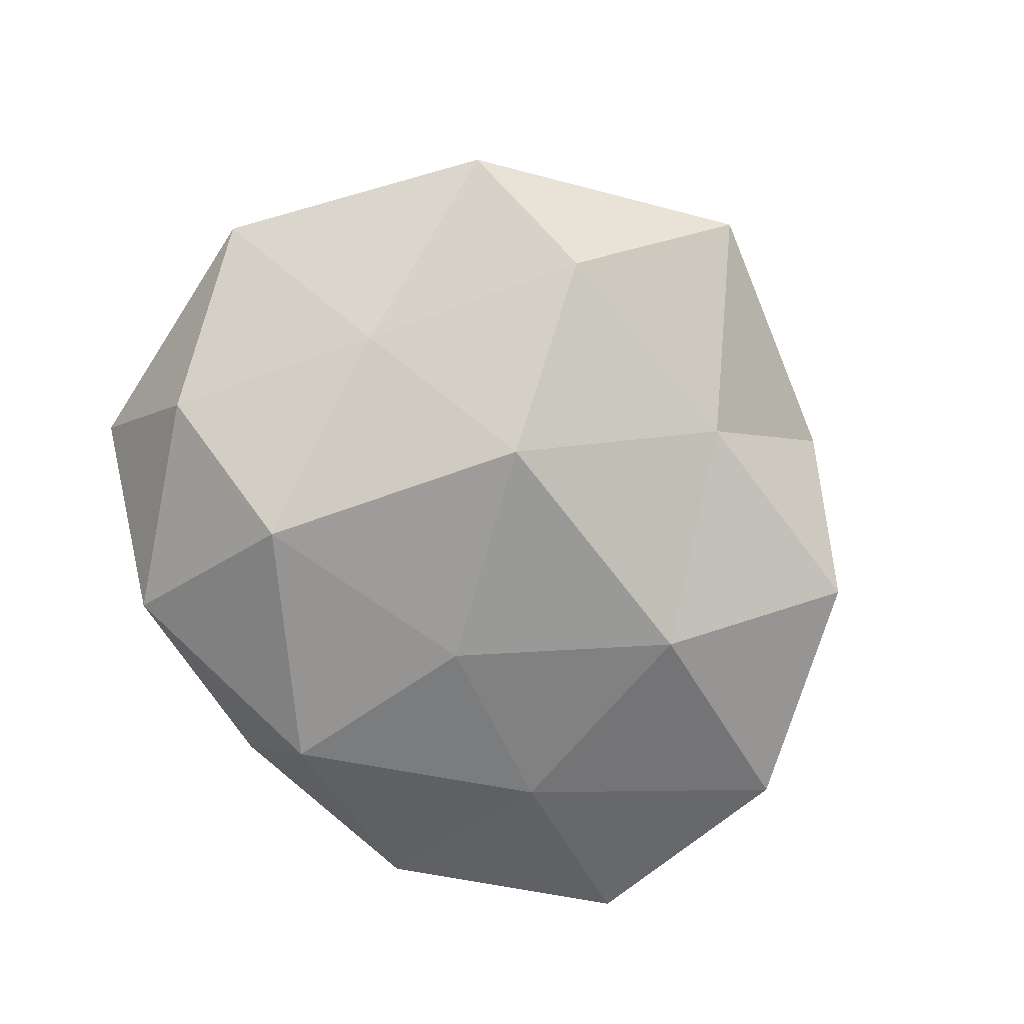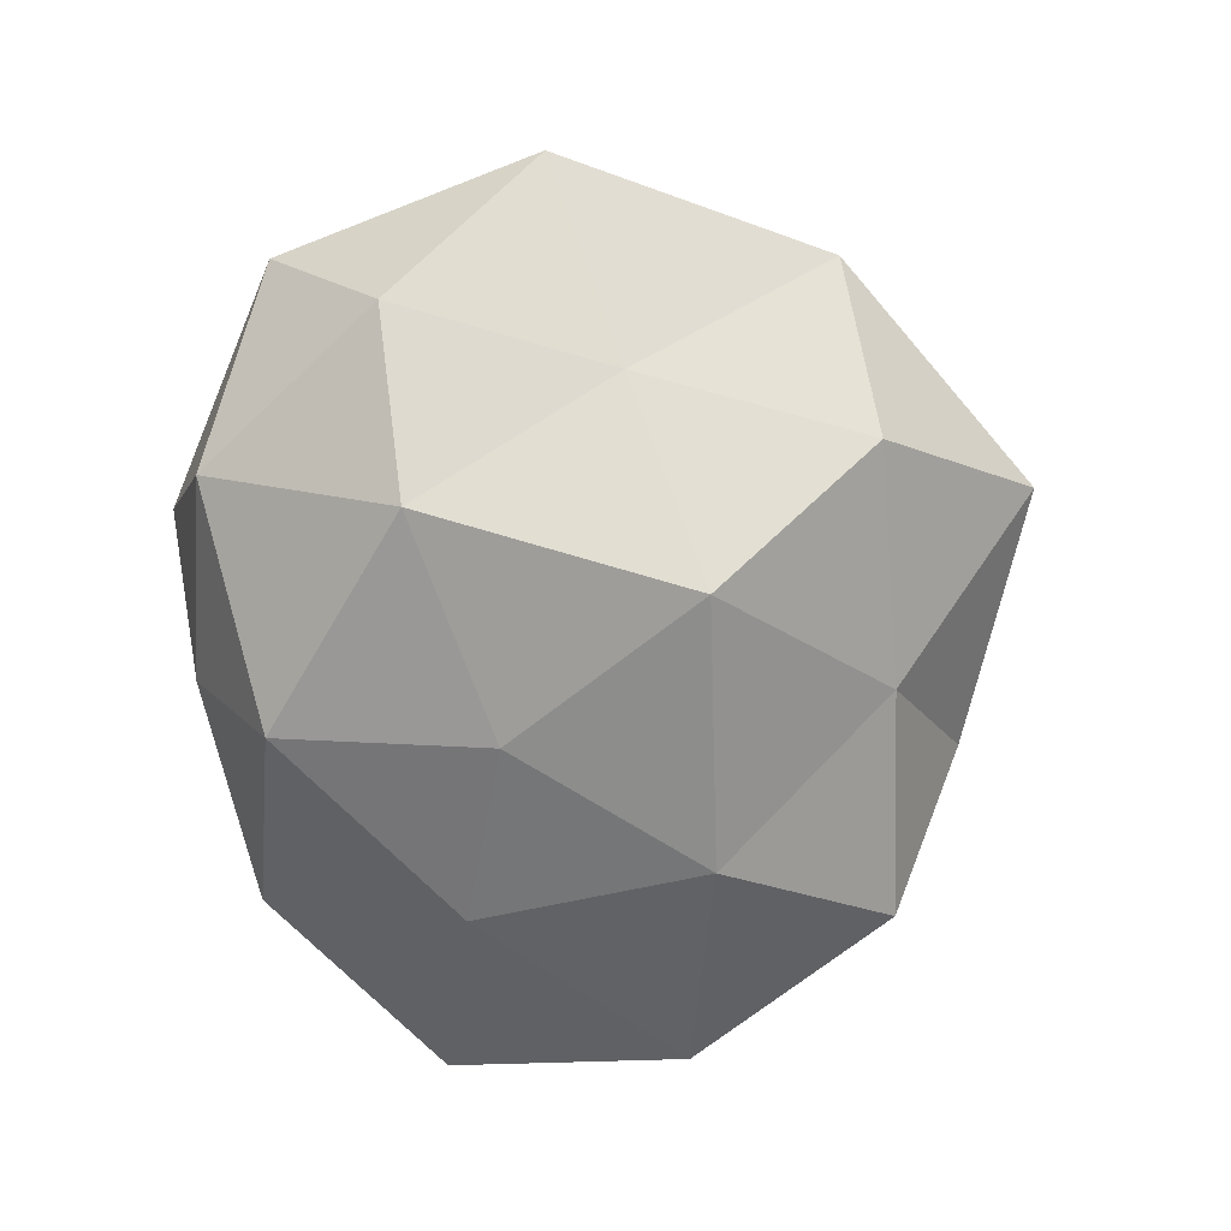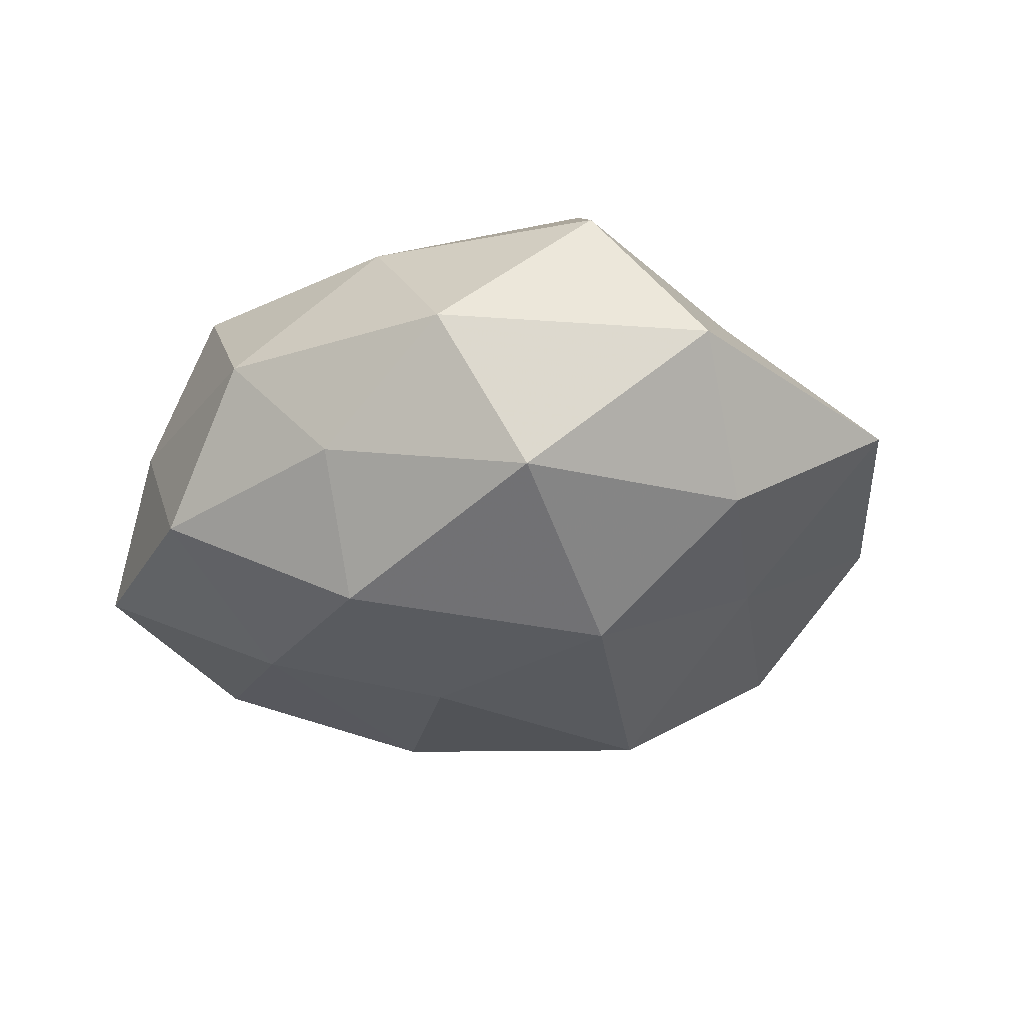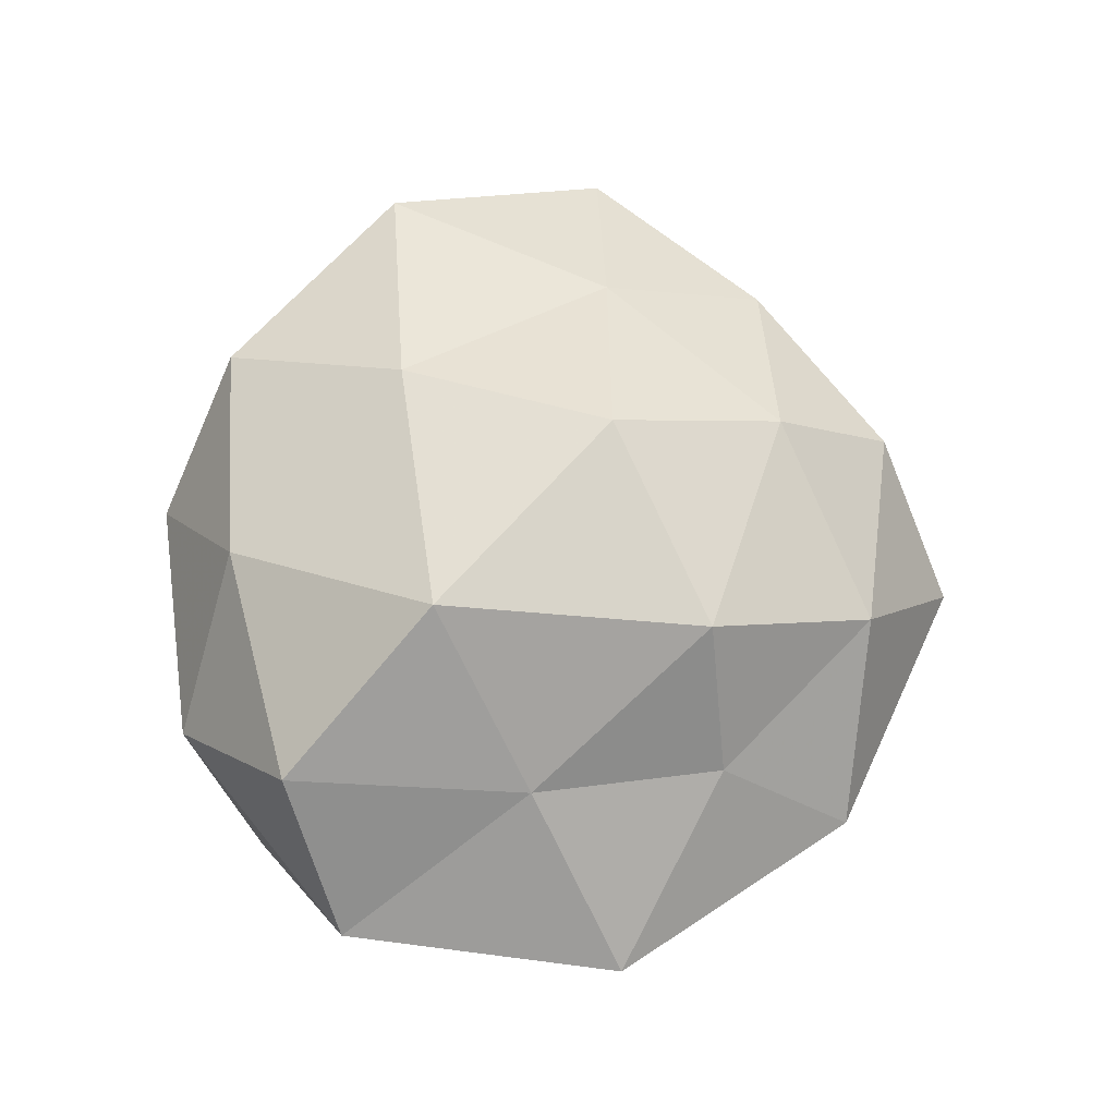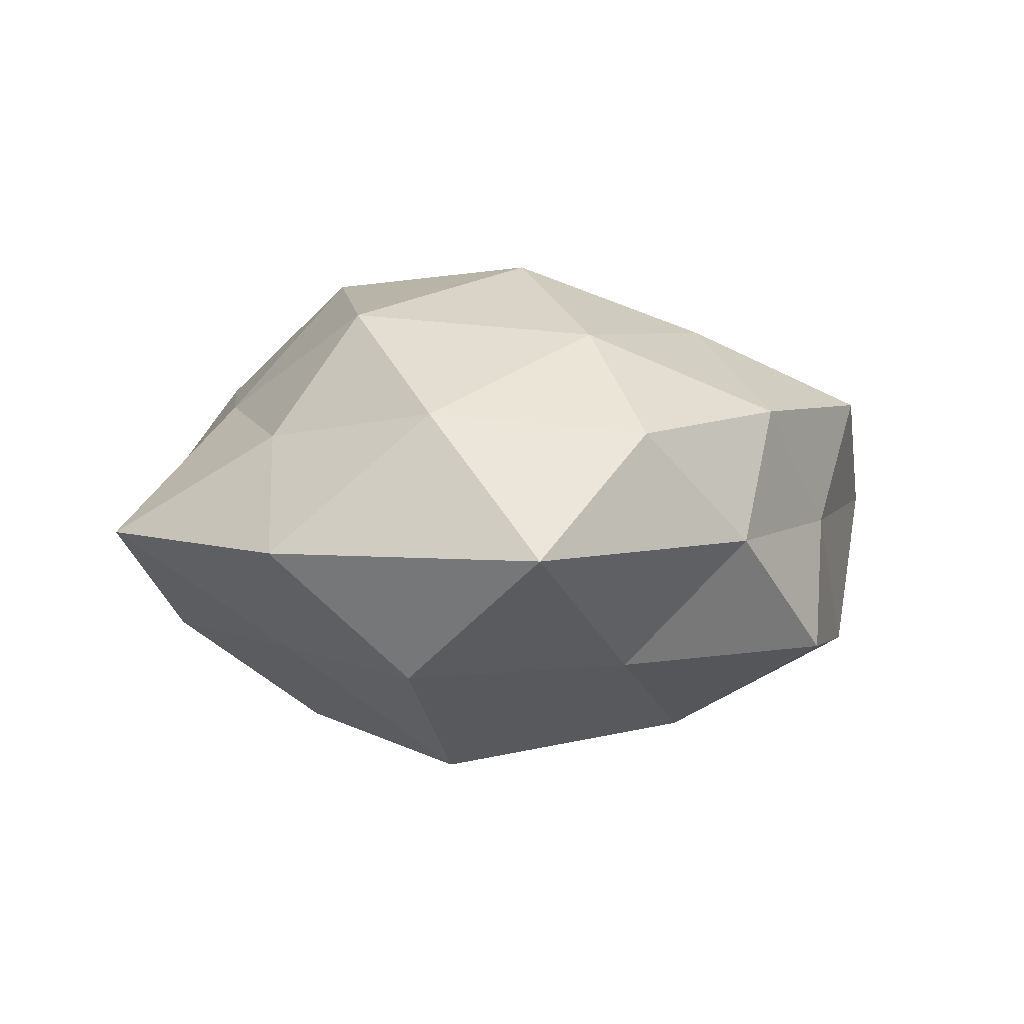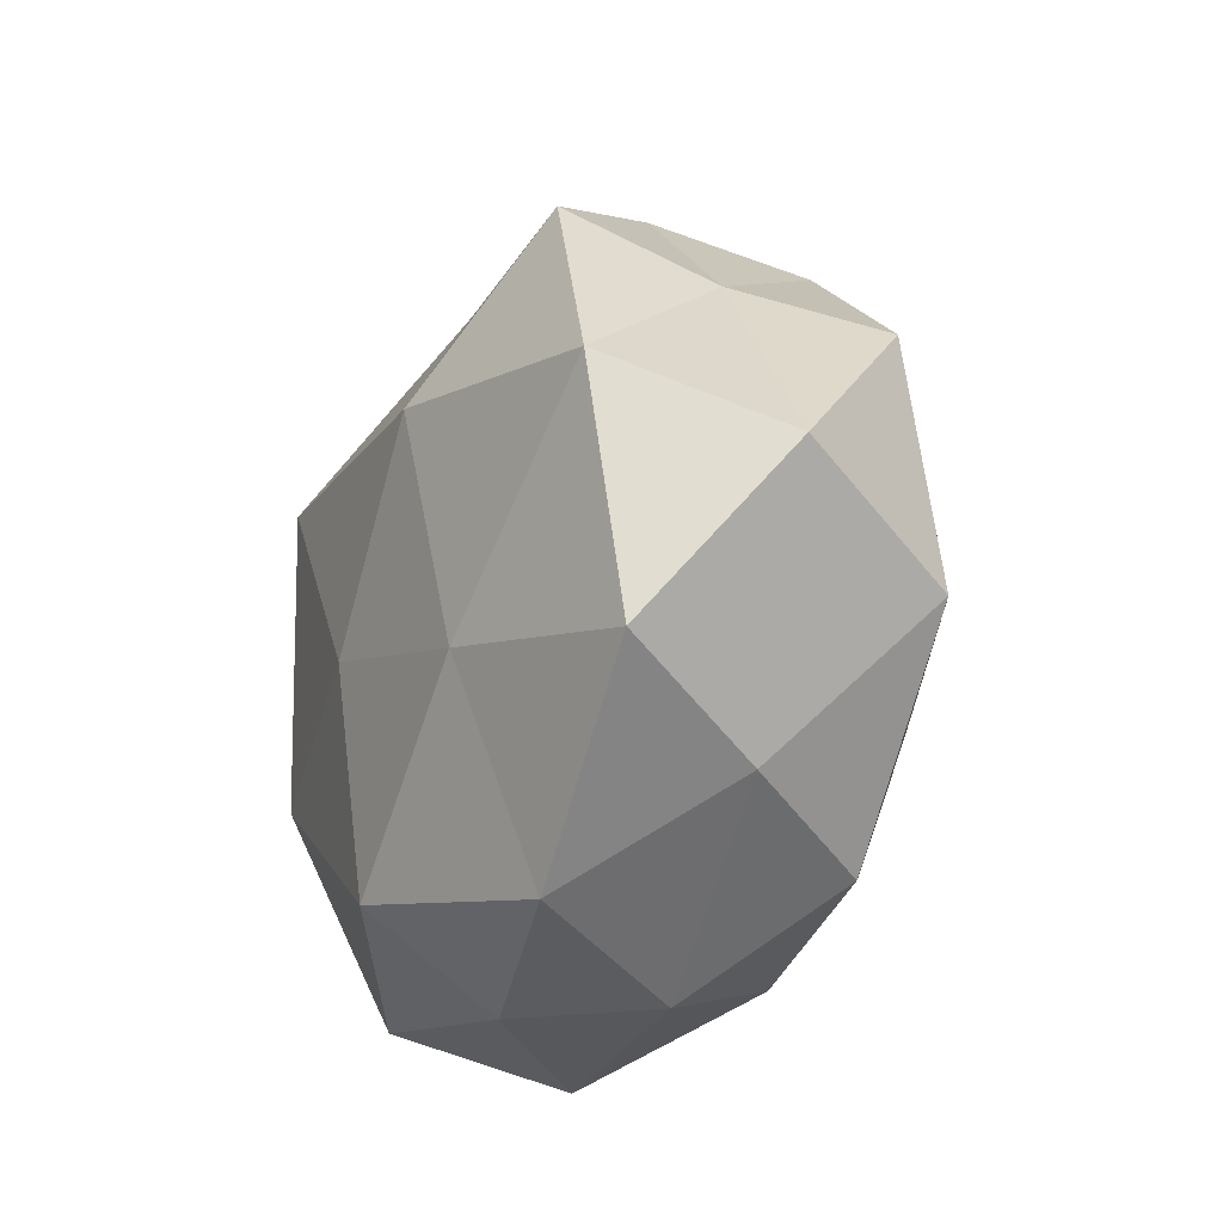
<metadata>
{"format":"obj","ext":"obj","renderer":"f3d","projection":"perspective","resolution":1024,"background":"white","views":[{"elev":-75.5,"azim":137.1,"up":"+Z"},{"elev":-72.1,"azim":102.0,"up":"+Z"},{"elev":-24.0,"azim":35.0,"up":"+Z"},{"elev":62.3,"azim":86.0,"up":"+Z"},{"elev":0.9,"azim":168.7,"up":"+Z"},{"elev":-30.6,"azim":-107.8,"up":"+Y"}]}
</metadata>
<code>
v 0.01816 0.04217 0.01345
v 0.05008 -0.02507 0.001051
v 0.0203 0.03866 -0.01988
v -0.007928 -0.04602 0.004323
v 0.03097 -0.03619 -0.01583
v 0.0225 -0.01126 0.03361
v -0.04945 0.003105 -0.01813
v -0.0217 -0.03574 0.01955
v -0.02322 0.04157 -0.002629
v -0.04761 0.01327 0.01587
v 0.005781 -0.04366 -0.01
v -0.04686 -0.02583 -0.01306
v 0.05597 0.008516 -0.001921
v -0.01184 -0.0137 0.02985
v 0.0244 0.02112 0.02717
v -0.02418 -0.01769 -0.02415
v 0.01118 0.01727 -0.0337
v -0.008784 0.03498 -0.01894
v 0.0379 0.03841 -0.003958
v 0.02311 -0.04396 0.00334
v -0.03541 -0.03238 0.003894
v 0.03587 0.02222 0.01095
v 0.03676 -0.03028 0.01874
v 0.002718 -0.03419 -0.02606
v -0.02106 -0.04218 -0.01348
v -0.03683 0.03 -0.01725
v 0.00686 0.05537 -0.004572
v -0.02476 0.01259 0.02599
v 0.04587 -0.01191 -0.01559
v -0.05565 -0.006691 0.002267
v 0.007116 -0.03594 0.02075
v 0.02618 -0.01293 -0.02951
v 8.654e-05 0.01121 0.03487
v -0.008382 0.04762 0.01101
v -0.002174 -0.008605 -0.03072
v 0.03904 -0.001225 0.01546
v 0.03319 0.01275 -0.01759
v -0.02923 0.03313 0.01429
v -0.04059 0.02065 -0.0004204
v -0.04271 -0.01383 0.02183
v -0.02201 0.01136 -0.02934
v -0.0046 0.03263 0.02421
f 7 16 12
f 3 17 18
f 20 5 2
f 4 11 20
f 20 11 5
f 8 21 4
f 22 1 15
f 19 1 22
f 19 22 13
f 23 20 2
f 24 5 11
f 4 25 11
f 25 12 16
f 21 25 4
f 21 12 25
f 11 25 24
f 25 16 24
f 18 26 9
f 3 18 27
f 18 9 27
f 27 1 19
f 3 27 19
f 2 5 29
f 29 13 2
f 12 30 7
f 21 30 12
f 8 4 31
f 31 6 14
f 8 31 14
f 4 20 31
f 31 23 6
f 31 20 23
f 32 5 24
f 32 29 5
f 14 6 33
f 33 6 15
f 14 33 28
f 27 34 1
f 27 9 34
f 24 16 35
f 17 32 35
f 35 32 24
f 13 36 2
f 6 36 15
f 13 22 36
f 15 36 22
f 2 36 23
f 6 23 36
f 3 37 17
f 3 19 37
f 19 13 37
f 37 13 29
f 37 32 17
f 37 29 32
f 10 28 38
f 34 9 38
f 7 39 26
f 9 26 39
f 30 39 7
f 30 10 39
f 9 39 38
f 38 39 10
f 8 14 40
f 8 40 21
f 40 28 10
f 14 28 40
f 40 10 30
f 40 30 21
f 41 16 7
f 17 41 18
f 26 41 7
f 18 41 26
f 41 35 16
f 17 35 41
f 1 42 15
f 15 42 33
f 28 33 42
f 1 34 42
f 28 42 38
f 38 42 34

</code>
